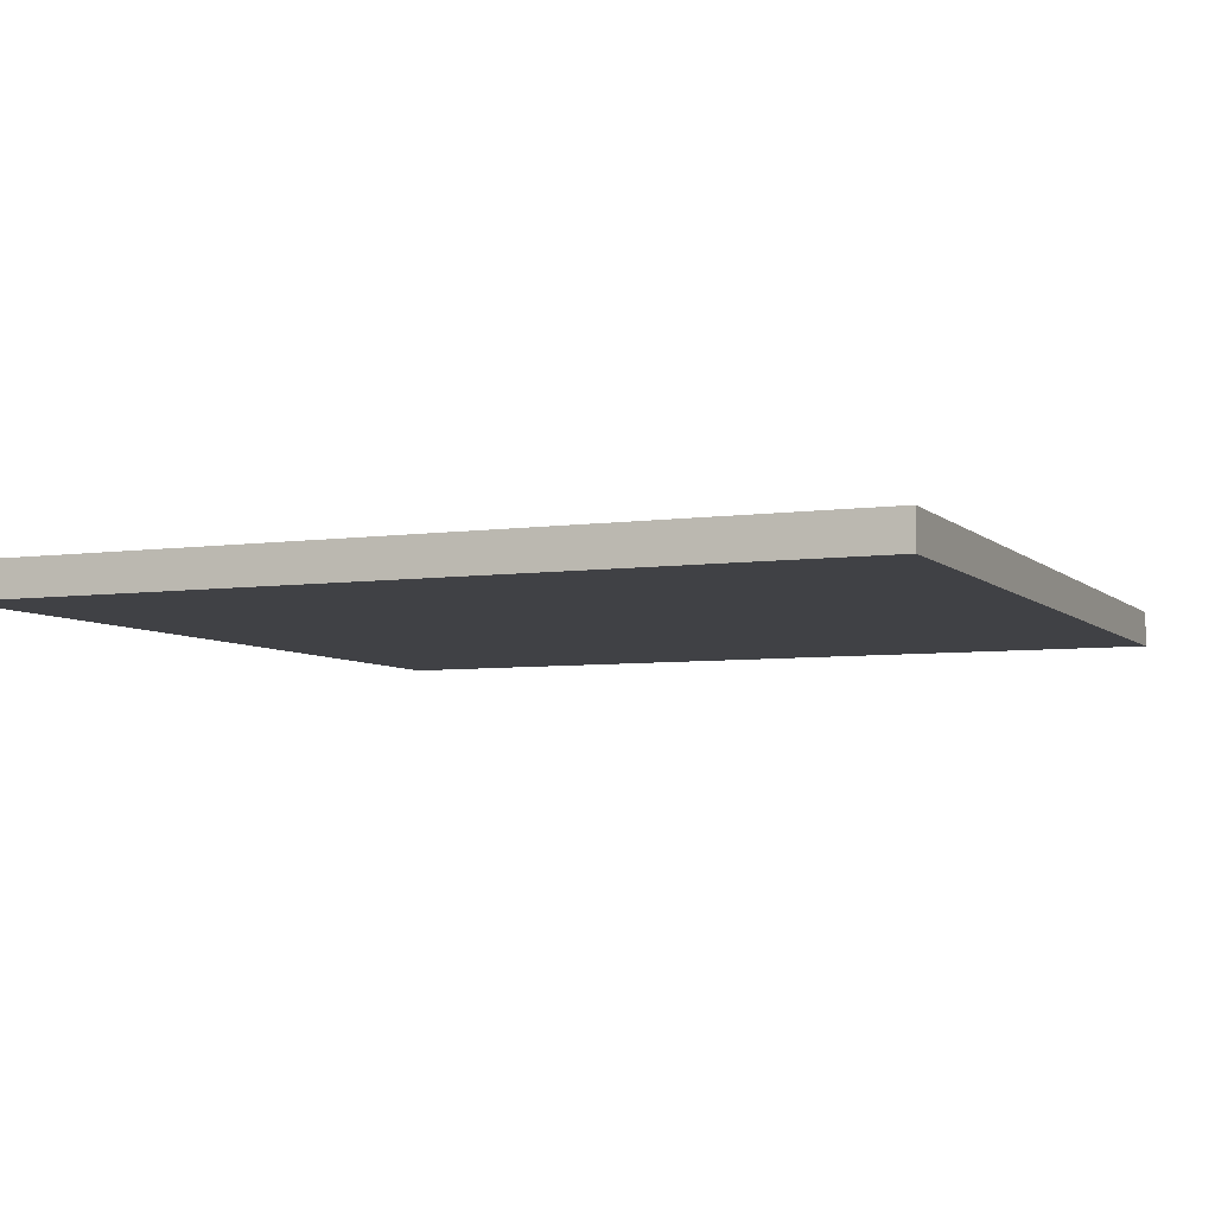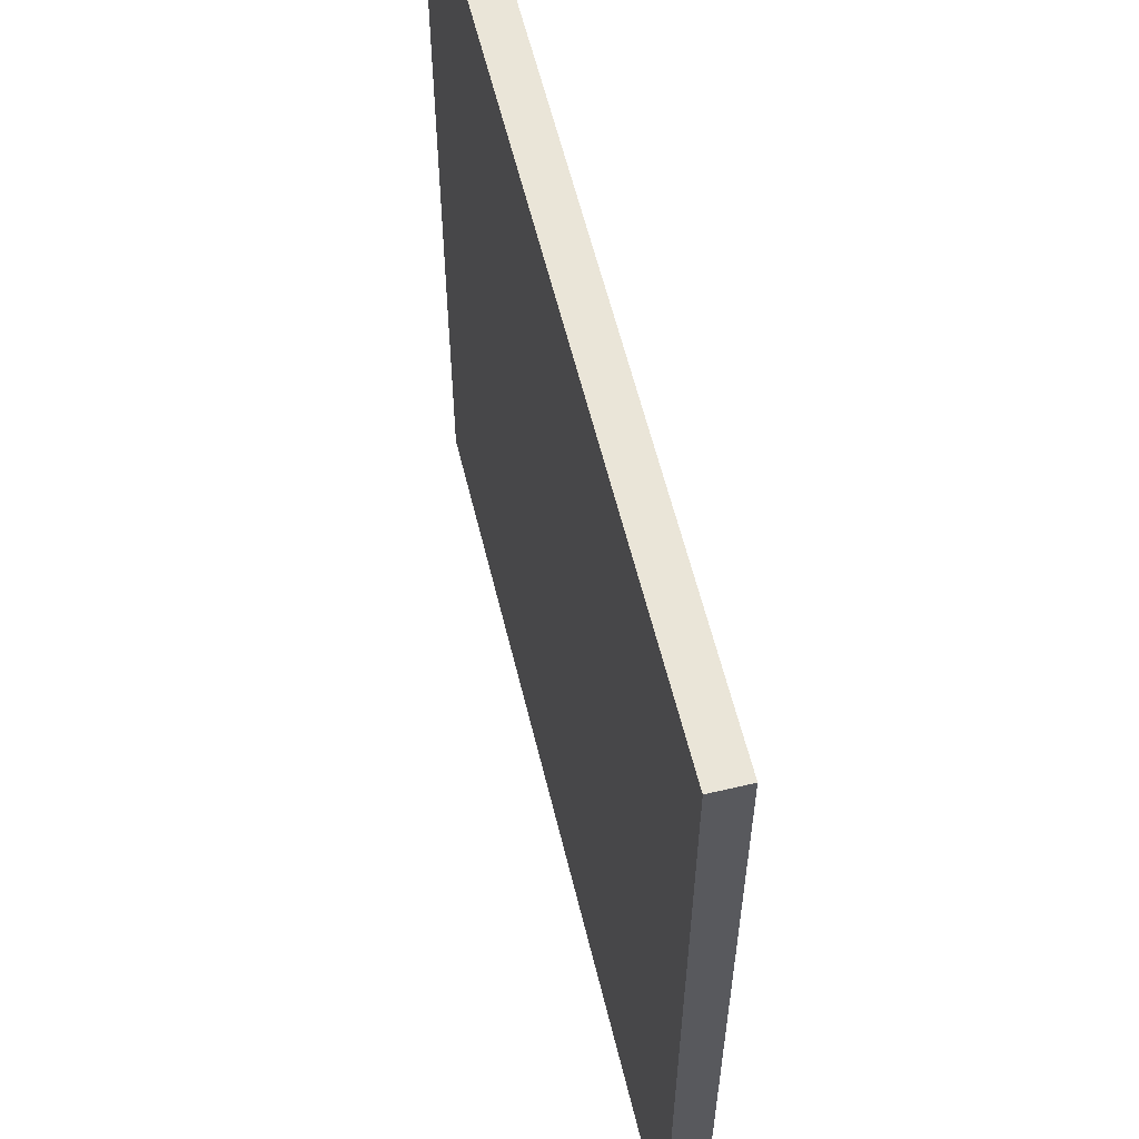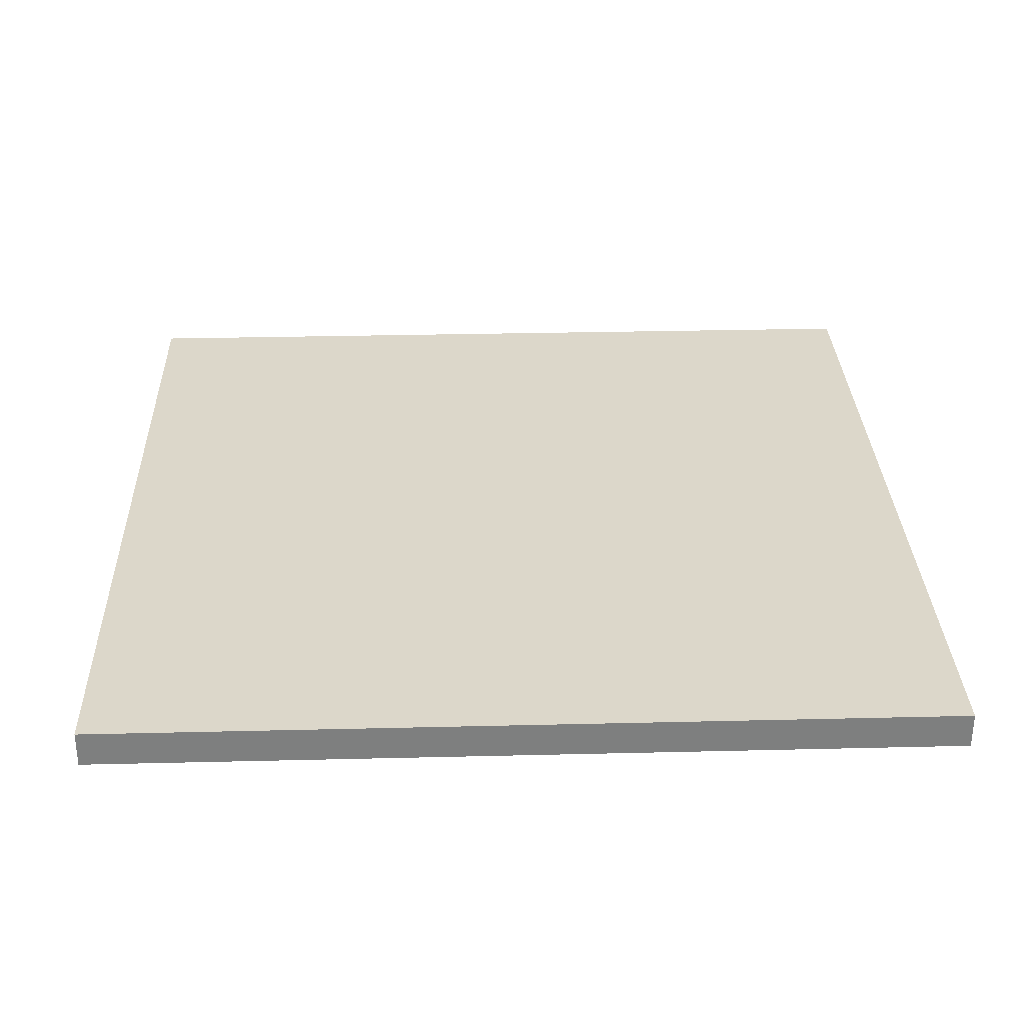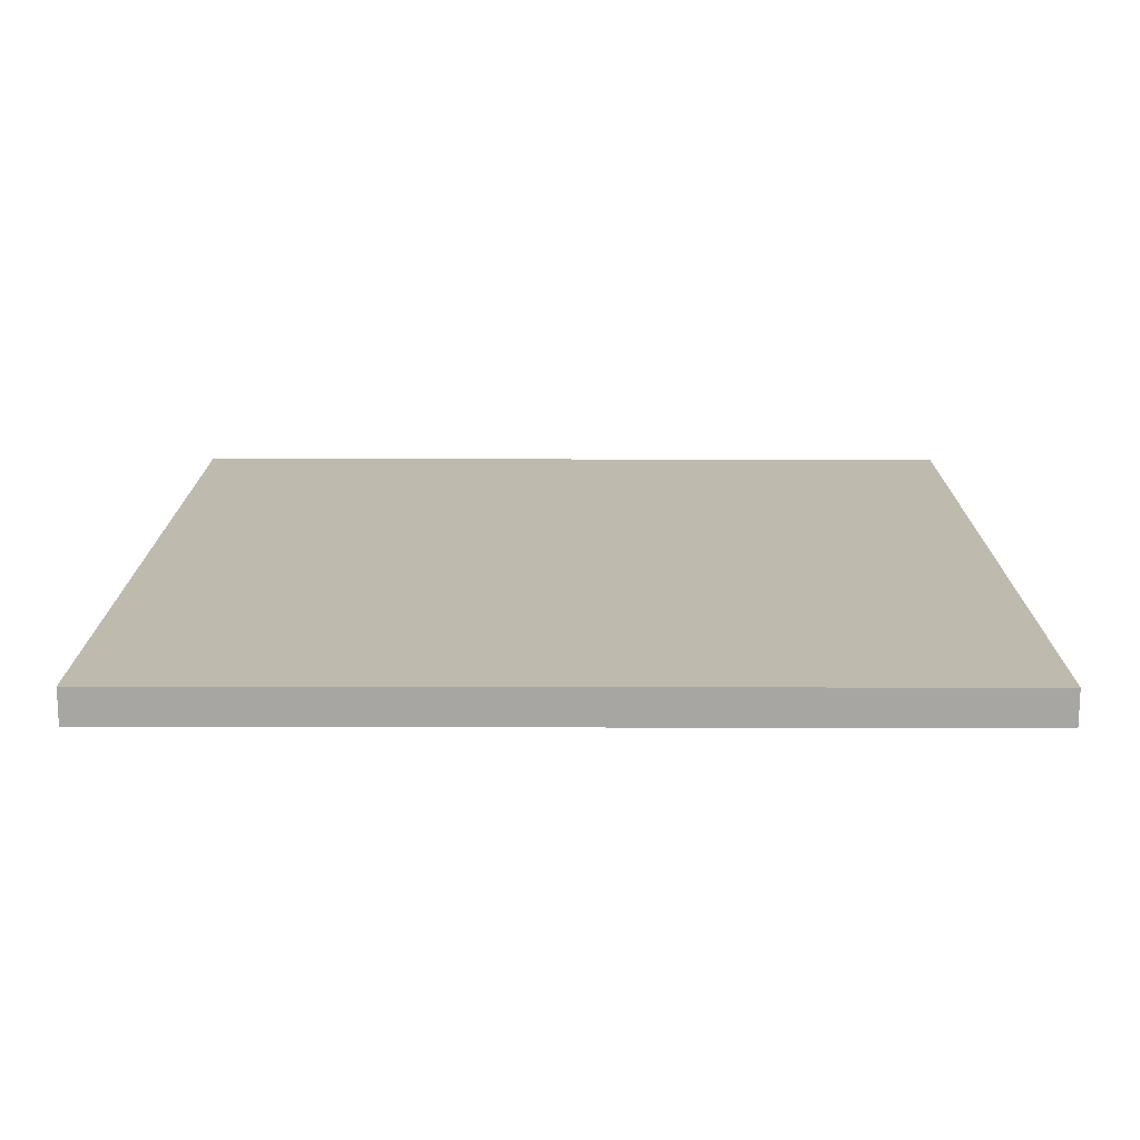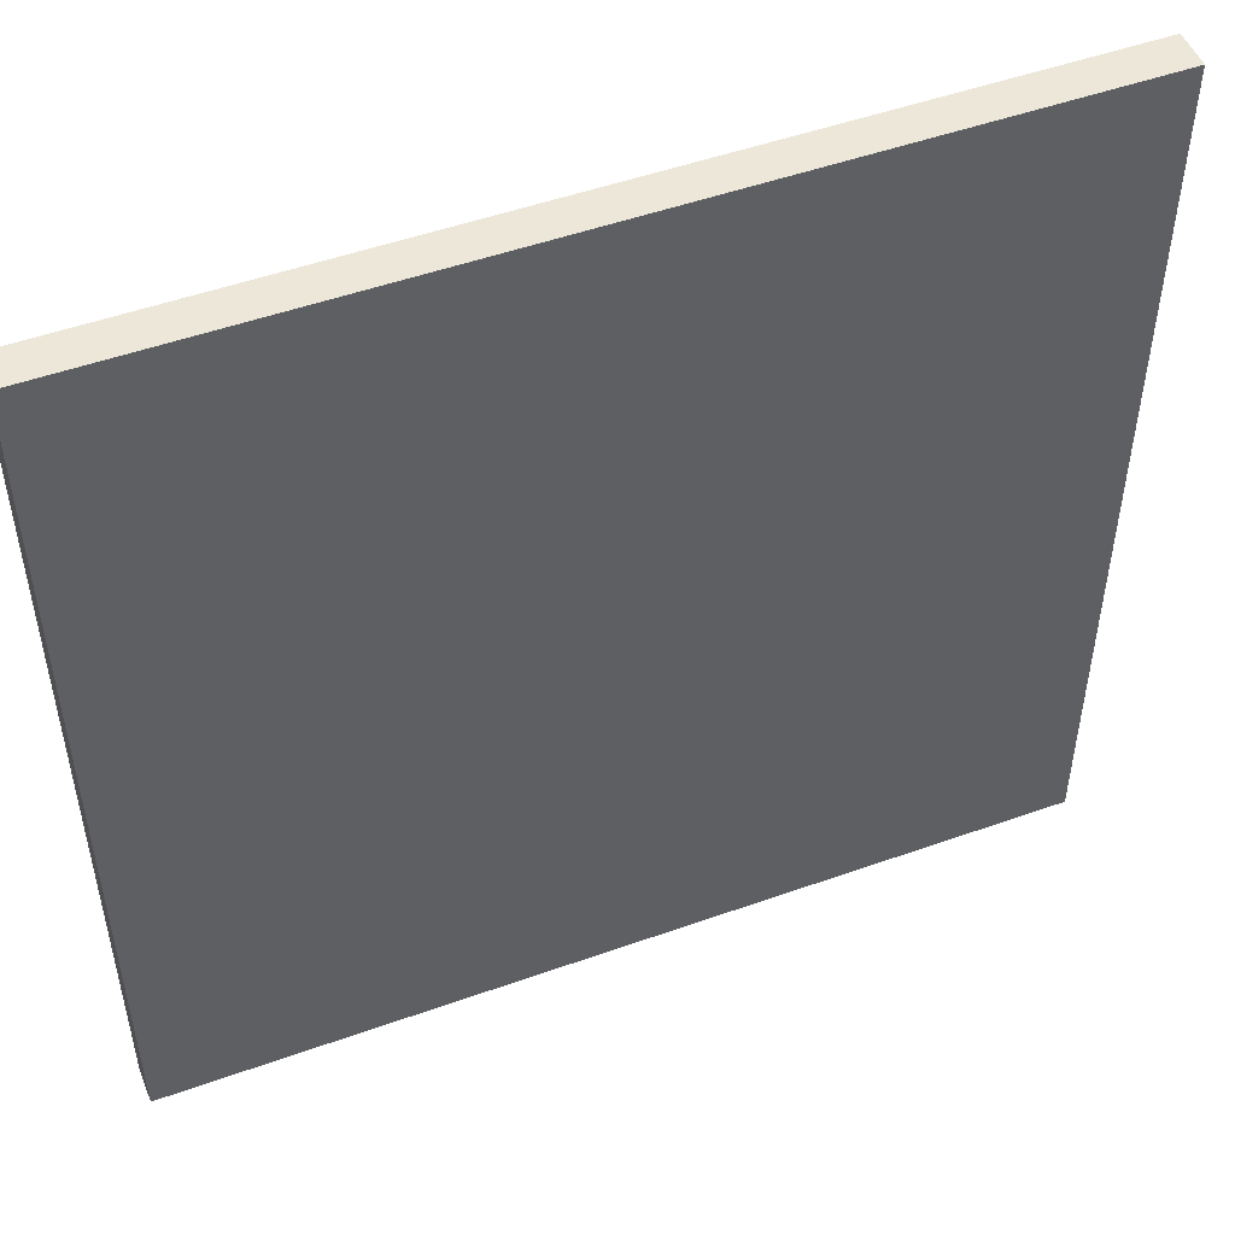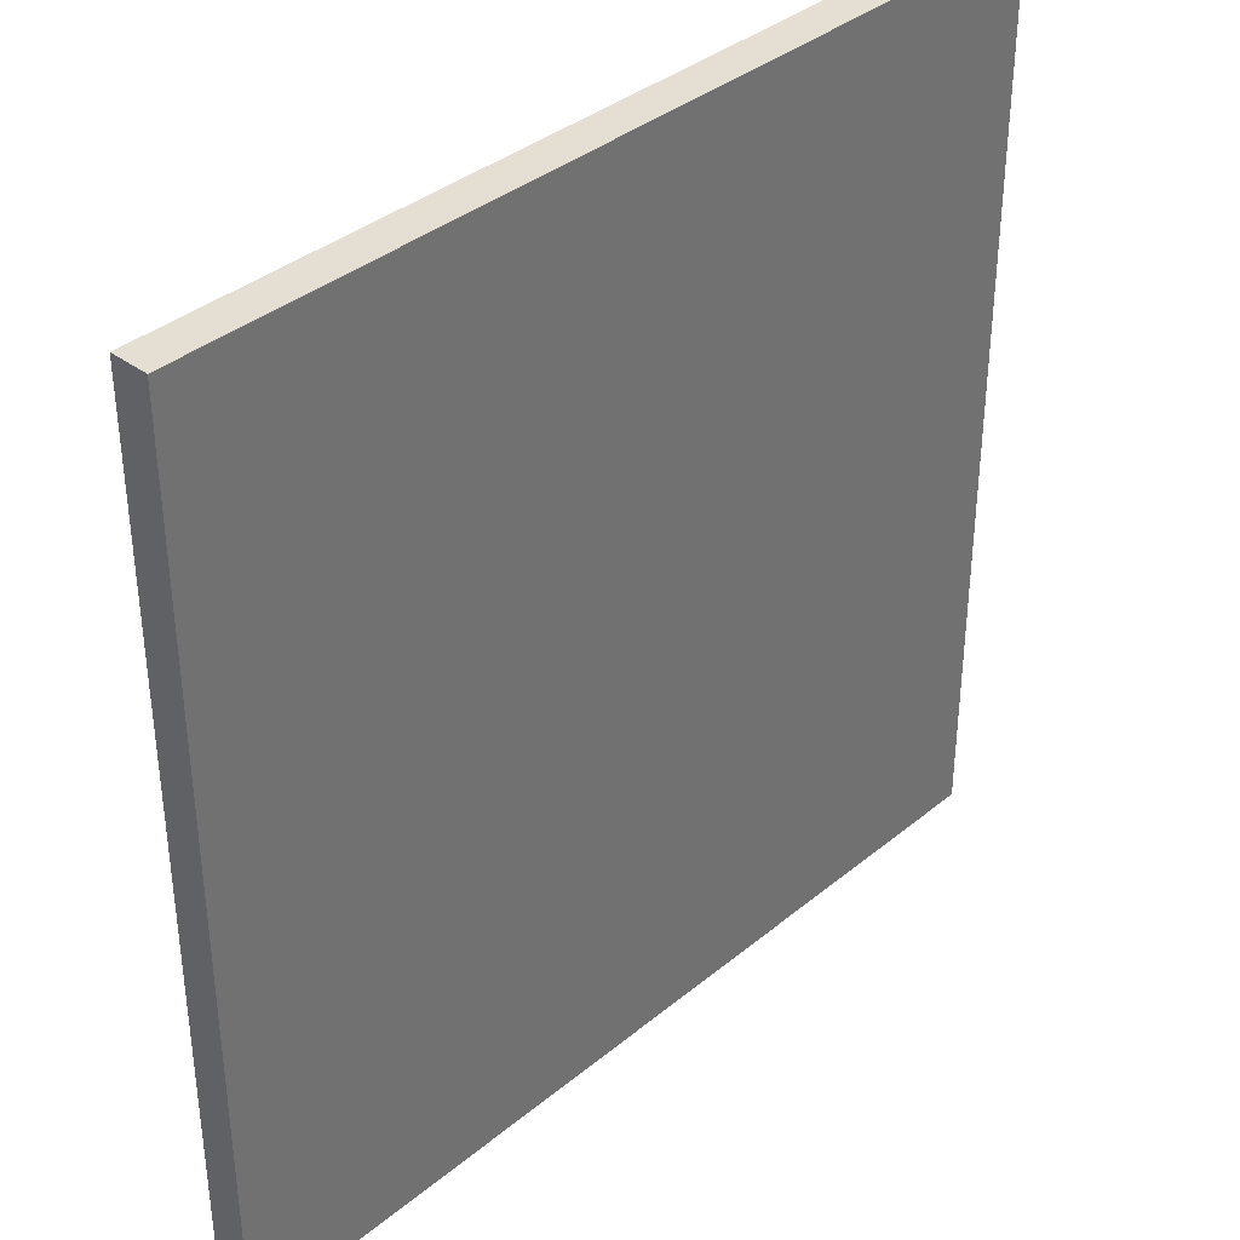
<metadata>
{"format":"obj","ext":"obj","renderer":"f3d","projection":"perspective","resolution":1024,"background":"white","views":[{"elev":-5.8,"azim":23.3,"up":"+Y"},{"elev":59.1,"azim":-103.6,"up":"+Z"},{"elev":30.6,"azim":178.0,"up":"+Y"},{"elev":15.6,"azim":-179.8,"up":"+Y"},{"elev":50.2,"azim":158.6,"up":"+Z"},{"elev":37.1,"azim":133.5,"up":"+Z"}]}
</metadata>
<code>
o
v 16.8 0 2.4
v 16.8 0 -2.4
v 16.8 0.1 2.4
v 16.8 0.1 -2.4
v 16.8 0.2 2.4
v 16.8 0.2 -2.4
v 21.6 0 2.4
v 21.6 0 -2.4
v 21.6 0.1 2.4
v 21.6 0.1 -2.4
v 21.6 0.2 2.4
v 21.6 0.2 -2.4
v 16.8 0 2.4
v 16.8 0.1 2.4
v 16.8 0.2 2.4
v 21.6 0 2.4
v 21.6 0.1 2.4
v 21.6 0.2 2.4
v 16.8 0 -2.4
v 16.8 0.1 -2.4
v 16.8 0.2 -2.4
v 21.6 0 -2.4
v 21.6 0.1 -2.4
v 21.6 0.2 -2.4
v 16.8 0 2.4
v 21.6 0 2.4
v 16.8 0 -2.4
v 21.6 0 -2.4
v 16.8 0.2 2.4
v 21.6 0.2 2.4
v 16.9 0.2 2.3
v 17.8 0.2 2.3
v 17.9 0.2 2.3
v 19.1 0.2 2.3
v 19.2 0.2 2.3
v 20.4 0.2 2.3
v 20.5 0.2 2.3
v 21.5 0.2 2.3
v 16.9 0.2 1.3
v 17.8 0.2 1.3
v 17.9 0.2 1.3
v 19.1 0.2 1.3
v 19.2 0.2 1.3
v 20.4 0.2 1.3
v 20.5 0.2 1.3
v 21.5 0.2 1.3
v 16.9 0.2 1.2
v 17.8 0.2 1.2
v 17.9 0.2 1.2
v 19.1 0.2 1.2
v 19.2 0.2 1.2
v 20.4 0.2 1.2
v 20.5 0.2 1.2
v 21.5 0.2 1.2
v 16.9 0.2 0.1
v 17.8 0.2 0.1
v 17.9 0.2 0.1
v 19.1 0.2 0.1
v 19.2 0.2 0.1
v 20.4 0.2 0.1
v 20.5 0.2 0.1
v 21.5 0.2 0.1
v 16.9 0.2 0
v 17.8 0.2 0
v 17.9 0.2 0
v 19.1 0.2 0
v 19.2 0.2 0
v 20.4 0.2 0
v 20.5 0.2 0
v 21.5 0.2 0
v 16.9 0.2 -1.1
v 17.8 0.2 -1.1
v 17.9 0.2 -1.1
v 19.1 0.2 -1.1
v 19.2 0.2 -1.1
v 20.4 0.2 -1.1
v 20.5 0.2 -1.1
v 21.5 0.2 -1.1
v 16.9 0.2 -1.2
v 17.8 0.2 -1.2
v 17.9 0.2 -1.2
v 19.1 0.2 -1.2
v 19.2 0.2 -1.2
v 20.4 0.2 -1.2
v 20.5 0.2 -1.2
v 21.5 0.2 -1.2
v 16.9 0.2 -2.3
v 17.8 0.2 -2.3
v 17.9 0.2 -2.3
v 19.1 0.2 -2.3
v 19.2 0.2 -2.3
v 20.4 0.2 -2.3
v 20.5 0.2 -2.3
v 21.5 0.2 -2.3
v 16.8 0.2 -2.4
v 21.6 0.2 -2.4
f 3 2 1
f 4 2 3
f 5 4 3
f 6 4 5
f 7 8 9
f 9 8 10
f 9 10 11
f 11 10 12
f 16 14 13
f 17 15 14
f 17 14 16
f 18 15 17
f 19 20 22
f 20 21 23
f 22 20 23
f 23 21 24
f 27 26 25
f 28 26 27
f 29 30 31
f 31 30 32
f 32 30 33
f 33 30 34
f 34 30 35
f 35 30 36
f 36 30 37
f 37 30 38
f 29 31 39
f 31 32 39
f 32 33 40
f 39 32 40
f 33 34 41
f 40 33 41
f 34 35 42
f 41 34 42
f 35 36 43
f 42 35 43
f 36 37 44
f 43 36 44
f 37 38 45
f 44 37 45
f 38 30 46
f 45 38 46
f 44 45 47
f 43 44 47
f 45 46 47
f 42 43 47
f 41 42 47
f 40 41 47
f 39 40 47
f 29 39 47
f 47 46 48
f 48 46 49
f 49 46 50
f 50 46 51
f 51 46 52
f 52 46 53
f 46 30 54
f 53 46 54
f 29 47 55
f 47 48 55
f 48 49 56
f 55 48 56
f 49 50 57
f 56 49 57
f 50 51 58
f 57 50 58
f 51 52 59
f 58 51 59
f 52 53 60
f 59 52 60
f 53 54 61
f 60 53 61
f 54 30 62
f 61 54 62
f 58 59 63
f 60 61 63
f 61 62 63
f 57 58 63
f 56 57 63
f 55 56 63
f 29 55 63
f 59 60 63
f 63 62 64
f 64 62 65
f 65 62 66
f 66 62 67
f 67 62 68
f 68 62 69
f 62 30 70
f 69 62 70
f 29 63 71
f 63 64 71
f 64 65 72
f 71 64 72
f 65 66 73
f 72 65 73
f 66 67 74
f 73 66 74
f 67 68 75
f 74 67 75
f 68 69 76
f 75 68 76
f 69 70 77
f 76 69 77
f 70 30 78
f 77 70 78
f 74 75 79
f 76 77 79
f 77 78 79
f 73 74 79
f 72 73 79
f 71 72 79
f 29 71 79
f 75 76 79
f 79 78 80
f 80 78 81
f 81 78 82
f 82 78 83
f 83 78 84
f 84 78 85
f 78 30 86
f 85 78 86
f 29 79 87
f 79 80 87
f 80 81 88
f 87 80 88
f 81 82 89
f 88 81 89
f 82 83 90
f 89 82 90
f 83 84 91
f 90 83 91
f 84 85 92
f 91 84 92
f 85 86 93
f 92 85 93
f 86 30 94
f 93 86 94
f 90 91 95
f 92 93 95
f 93 94 95
f 89 90 95
f 88 89 95
f 87 88 95
f 29 87 95
f 91 92 95
f 94 30 96
f 95 94 96

</code>
